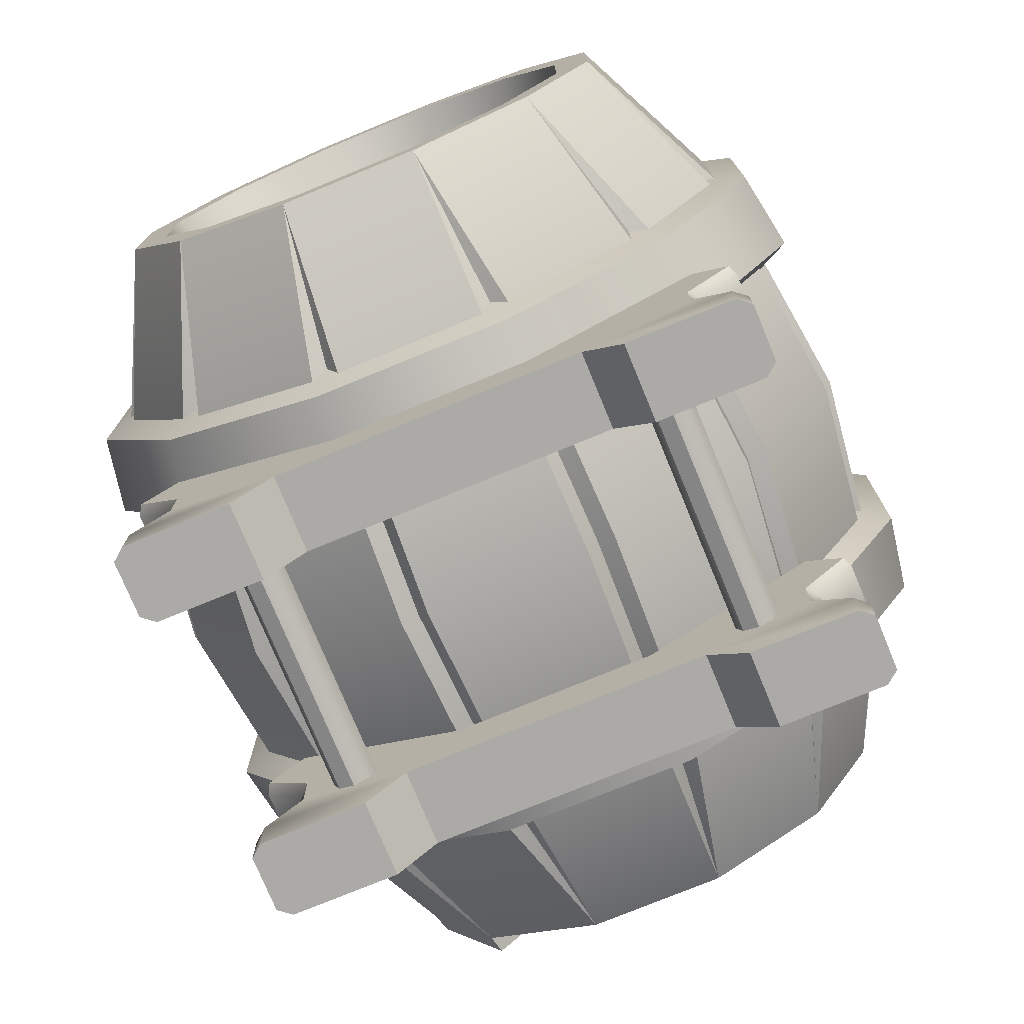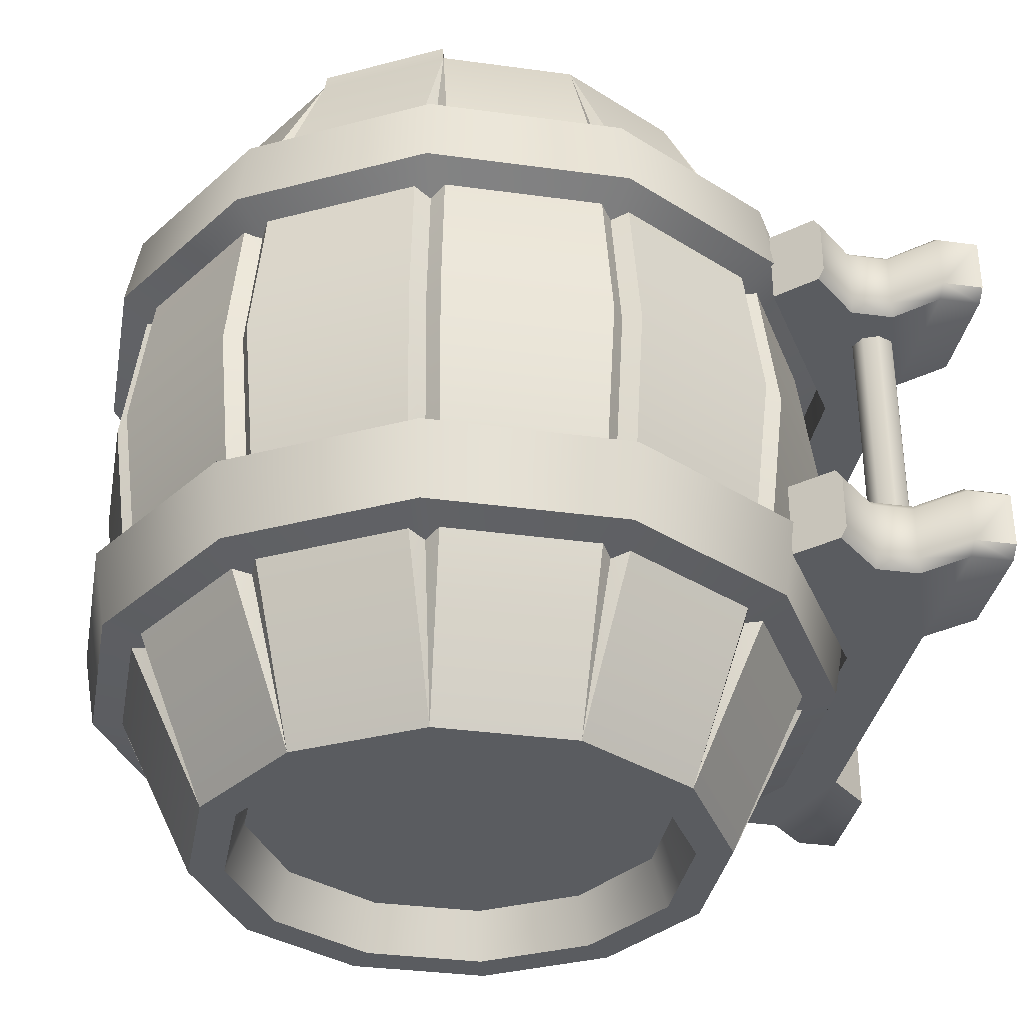
<metadata>
{"format":"obj","ext":"obj","renderer":"f3d","projection":"perspective","resolution":1024,"background":"white","views":[{"elev":-75.8,"azim":-157.6,"up":"+Y"},{"elev":-34.4,"azim":-100.4,"up":"+Z"}]}
</metadata>
<code>
o keg_Cylinder.032
v 0.6543 0.5 0.2818
v 0.6543 0.5 0.4674
v 0.2395 0.2499 0.2818
v 0.2395 0.2499 0.4674
v -0.2395 0.2499 0.2818
v -0.2395 0.2499 0.4674
v -0.6543 0.5 0.2818
v -0.6543 0.5 0.4674
v -0.4628 0 0.2818
v -0.4628 0 0.4674
v 0.4628 0 0.2818
v 0.4628 0 0.4674
v 0.367 0.1 0.2818
v 0.367 0.1 0.4674
v -0.367 0.1 0.2818
v -0.367 0.1 0.4674
v -0.6543 0.5 -0.2818
v -0.6543 0.5 -0.4674
v -0.2395 0.2499 -0.2818
v -0.2395 0.2499 -0.4674
v 0.2395 0.2499 -0.2818
v 0.2395 0.2499 -0.4674
v 0.6543 0.5 -0.2818
v 0.6543 0.5 -0.4674
v 0.4628 0 -0.2818
v 0.4628 0 -0.4674
v -0.4628 0 -0.2818
v -0.4628 0 -0.4674
v -0.367 0.1 -0.2818
v -0.367 0.1 -0.4674
v 0.367 0.1 -0.2818
v 0.367 0.1 -0.4674
v 0.7389 0.4116 0.2818
v 0.75 0.4 0.3068
v 0.75 0.4 0.4424
v 0.7389 0.4116 0.4674
v -0.75 0.4 0.3068
v -0.7389 0.4116 0.2818
v -0.7389 0.4116 0.4674
v -0.75 0.4 0.4424
v -0.6543 0.3 0.3068
v -0.6296 0.297 0.2818
v -0.6296 0.297 0.4674
v -0.6543 0.3 0.4424
v -0.6543 0.2 0.3068
v -0.6301 0.1916 0.2818
v -0.6301 0.1916 0.4674
v -0.6543 0.2 0.4424
v -0.75 0.1 0.3068
v -0.7186 0.1 0.2818
v -0.7186 0.1 0.4674
v -0.75 0.1 0.4424
v 0.6296 0.297 0.2818
v 0.6543 0.3 0.3068
v 0.6543 0.3 0.4424
v 0.6296 0.297 0.4674
v 0.6301 0.1916 0.2818
v 0.6543 0.2 0.3068
v 0.6543 0.2 0.4424
v 0.6301 0.1916 0.4674
v 0.7186 0.1 0.2818
v 0.75 0.1 0.3068
v 0.75 0.1 0.4424
v 0.7186 0.1 0.4674
v 0.75 0 0.3068
v 0.7189 0 0.2818
v 0.7189 0 0.4674
v 0.75 0 0.4424
v -0.7189 0 0.2818
v -0.75 0 0.3068
v -0.75 0 0.4424
v -0.7189 0 0.4674
v -0.7389 0.4116 -0.2818
v -0.75 0.4 -0.3068
v -0.75 0.4 -0.4424
v -0.7389 0.4116 -0.4674
v 0.75 0.4 -0.3068
v 0.7389 0.4116 -0.2818
v 0.7389 0.4116 -0.4674
v 0.75 0.4 -0.4424
v 0.6543 0.3 -0.3068
v 0.6296 0.297 -0.2818
v 0.6296 0.297 -0.4674
v 0.6543 0.3 -0.4424
v 0.6543 0.2 -0.3068
v 0.6301 0.1916 -0.2818
v 0.6301 0.1916 -0.4674
v 0.6543 0.2 -0.4424
v 0.75 0.1 -0.3068
v 0.7186 0.1 -0.2818
v 0.7186 0.1 -0.4674
v 0.75 0.1 -0.4424
v -0.6296 0.297 -0.2818
v -0.6543 0.3 -0.3068
v -0.6543 0.3 -0.4424
v -0.6296 0.297 -0.4674
v -0.6301 0.1916 -0.2818
v -0.6543 0.2 -0.3068
v -0.6543 0.2 -0.4424
v -0.6301 0.1916 -0.4674
v -0.7186 0.1 -0.2818
v -0.75 0.1 -0.3068
v -0.75 0.1 -0.4424
v -0.7186 0.1 -0.4674
v -0.75 0 -0.3068
v -0.7189 0 -0.2818
v -0.7189 0 -0.4674
v -0.75 0 -0.4424
v 0.7189 0 -0.2818
v 0.75 0 -0.3068
v 0.75 0 -0.4424
v 0.7189 0 -0.4674
v 0.1422 1.682 -0.9756
v 0.1422 1.682 0.9756
v 0.3886 1.539 -0.9756
v 0.3886 1.539 0.9756
v 0.5309 1.293 -0.9756
v 0.5309 1.293 0.9756
v 0.5309 1.008 -0.9756
v 0.5309 1.008 0.9756
v 0.3886 0.7621 -0.9756
v 0.3886 0.7621 0.9756
v 0.1422 0.6199 -0.9756
v 0.1422 0.6199 0.9756
v -0.1422 0.6199 -0.9756
v -0.1422 0.6199 0.9756
v -0.3886 0.7621 -0.9756
v -0.3886 0.7621 0.9756
v -0.5309 1.008 -0.9756
v -0.5309 1.008 0.9756
v -0.5309 1.293 -0.9756
v -0.5309 1.293 0.9756
v -0.3886 1.539 -0.9756
v -0.3886 1.539 0.9756
v -0.1422 1.682 -0.9756
v -0.1422 1.682 0.9756
v 0.1643 1.764 -0.9756
v 0.449 1.6 -0.9756
v 0.449 1.6 0.9756
v 0.1643 1.764 0.9756
v 0.6133 1.315 -0.9756
v 0.6133 1.315 0.9756
v 0.6133 0.9864 -0.9756
v 0.6133 0.9864 0.9756
v 0.449 0.7017 -0.9756
v 0.449 0.7017 0.9756
v 0.1643 0.5374 -0.9756
v 0.1643 0.5374 0.9756
v -0.1643 0.5374 -0.9756
v -0.1643 0.5374 0.9756
v -0.449 0.7017 -0.9756
v -0.449 0.7017 0.9756
v -0.6133 0.9864 -0.9756
v -0.6133 0.9864 0.9756
v -0.6133 1.315 -0.9756
v -0.6133 1.315 0.9756
v -0.449 1.6 -0.9756
v -0.449 1.6 0.9756
v -0.1643 1.764 -0.9756
v -0.1643 1.764 0.9756
v 0.1318 1.643 -0.8563
v 0.3601 1.511 -0.8563
v 0.3601 1.511 0.8563
v 0.1318 1.643 0.8563
v 0.492 1.283 -0.8563
v 0.492 1.283 0.8563
v 0.492 1.019 -0.8563
v 0.492 1.019 0.8563
v 0.3601 0.7906 -0.8563
v 0.3601 0.7906 0.8563
v 0.1318 0.6588 -0.8563
v 0.1318 0.6588 0.8563
v -0.1318 0.6588 -0.8563
v -0.1318 0.6588 0.8563
v -0.3601 0.7906 -0.8563
v -0.3601 0.7906 0.8563
v -0.492 1.019 -0.8563
v -0.492 1.019 0.8563
v -0.492 1.283 -0.8563
v -0.492 1.283 0.8563
v -0.3601 1.511 -0.8563
v -0.3601 1.511 0.8563
v -0.1318 1.643 -0.8563
v -0.1318 1.643 0.8563
v 0.18 1.96 -0.565
v 0.2488 1.942 -0.565
v 0.2074 1.925 -0.565
v 0.2488 1.942 0.565
v 0.18 1.96 0.565
v 0.2074 1.925 0.565
v 0.611 1.711 0.565
v 0.5606 1.762 0.565
v 0.5666 1.717 0.565
v 0.5606 1.762 -0.565
v 0.611 1.711 -0.565
v 0.5666 1.717 -0.565
v 0.8095 1.331 0.565
v 0.7911 1.4 0.565
v 0.774 1.358 0.565
v 0.7911 1.4 -0.565
v 0.8095 1.331 -0.565
v 0.774 1.358 -0.565
v 0.7911 0.9019 0.565
v 0.8095 0.9707 0.565
v 0.774 0.9433 0.565
v 0.8095 0.9707 -0.565
v 0.7911 0.9019 -0.565
v 0.774 0.9433 -0.565
v 0.5606 0.5397 0.565
v 0.611 0.5901 0.565
v 0.5666 0.5841 0.565
v 0.611 0.5901 -0.565
v 0.5606 0.5397 -0.565
v 0.5666 0.5841 -0.565
v 0.18 0.3412 0.565
v 0.2488 0.3597 0.565
v 0.2074 0.3768 0.565
v 0.2488 0.3597 -0.565
v 0.18 0.3412 -0.565
v 0.2074 0.3768 -0.565
v -0.2488 0.3597 0.565
v -0.18 0.3412 0.565
v -0.2074 0.3768 0.565
v -0.18 0.3412 -0.565
v -0.2488 0.3597 -0.565
v -0.2074 0.3768 -0.565
v -0.611 0.5901 0.565
v -0.5606 0.5397 0.565
v -0.5666 0.5841 0.565
v -0.5606 0.5397 -0.565
v -0.611 0.5901 -0.565
v -0.5666 0.5841 -0.565
v -0.8095 0.9707 0.565
v -0.7911 0.9019 0.565
v -0.774 0.9433 0.565
v -0.7911 0.9019 -0.565
v -0.8095 0.9707 -0.565
v -0.774 0.9433 -0.565
v -0.7911 1.4 0.565
v -0.8095 1.331 0.565
v -0.774 1.358 0.565
v -0.8095 1.331 -0.565
v -0.7911 1.4 -0.565
v -0.774 1.358 -0.565
v -0.5606 1.762 0.565
v -0.611 1.711 0.565
v -0.5666 1.717 0.565
v -0.611 1.711 -0.565
v -0.5606 1.762 -0.565
v -0.5666 1.717 -0.565
v -0.18 1.96 0.565
v -0.2488 1.942 0.565
v -0.2074 1.925 0.565
v -0.2488 1.942 -0.565
v -0.18 1.96 -0.565
v -0.2074 1.925 -0.565
v 0.2682 2.014 2e-06
v 0.1993 2.032 2e-06
v 0.226 1.994 2e-06
v 0.6134 1.815 2e-06
v 0.6638 1.764 2e-06
v 0.6174 1.768 2e-06
v 0.8631 1.419 2e-06
v 0.8816 1.35 2e-06
v 0.8433 1.377 2e-06
v 0.8816 0.9514 2e-06
v 0.8631 0.8826 2e-06
v 0.8433 0.9247 2e-06
v 0.6638 0.5373 2e-06
v 0.6134 0.4869 2e-06
v 0.6174 0.5333 2e-06
v 0.2682 0.2876 2e-06
v 0.1993 0.2691 2e-06
v 0.226 0.3074 2e-06
v -0.1993 0.2691 2e-06
v -0.2682 0.2876 2e-06
v -0.226 0.3074 2e-06
v -0.6134 0.4869 2e-06
v -0.6638 0.5373 2e-06
v -0.6174 0.5333 2e-06
v -0.8631 0.8826 2e-06
v -0.8816 0.9514 2e-06
v -0.8433 0.9247 2e-06
v -0.8816 1.35 2e-06
v -0.8631 1.419 2e-06
v -0.8433 1.377 2e-06
v -0.6638 1.764 2e-06
v -0.6134 1.815 2e-06
v -0.6174 1.768 2e-06
v -0.2682 2.014 2e-06
v -0.1993 2.032 2e-06
v -0.226 1.994 2e-06
v 0.21 1.934 0.3207
v 0.2412 2.051 0.3818
v 0.1988 1.893 0.6062
v 0.2328 2.019 0.5674
v 0.5737 1.724 0.3207
v 0.6588 1.81 0.3818
v 0.5431 1.694 0.6062
v 0.6359 1.787 0.5674
v 0.7837 1.361 0.3207
v 0.9 1.392 0.3818
v 0.7418 1.35 0.6062
v 0.8687 1.383 0.5674
v 0.7837 0.9407 0.3207
v 0.9 0.9096 0.3818
v 0.7418 0.9519 0.6062
v 0.8687 0.918 0.5674
v 0.5737 0.577 0.3207
v 0.6588 0.4919 0.3818
v 0.5431 0.6077 0.6062
v 0.6359 0.5148 0.5674
v 0.21 0.367 0.3207
v 0.2412 0.2507 0.3818
v 0.1988 0.4089 0.6062
v 0.2328 0.282 0.5674
v -0.21 0.367 0.3207
v -0.2412 0.2507 0.3818
v -0.1988 0.4089 0.6062
v -0.2328 0.282 0.5674
v -0.5737 0.577 0.3207
v -0.6588 0.4919 0.3818
v -0.5431 0.6077 0.6062
v -0.6359 0.5148 0.5674
v -0.7837 0.9407 0.3207
v -0.9 0.9096 0.3818
v -0.7418 0.9519 0.6062
v -0.8687 0.918 0.5674
v -0.7837 1.361 0.3207
v -0.9 1.392 0.3818
v -0.7418 1.35 0.6062
v -0.8687 1.383 0.5674
v -0.5737 1.724 0.3207
v -0.6588 1.81 0.3818
v -0.5431 1.694 0.6062
v -0.6359 1.787 0.5674
v -0.21 1.934 0.3207
v -0.2412 2.051 0.3818
v -0.1988 1.893 0.6062
v -0.2328 2.019 0.5674
v 0.1988 1.893 -0.6062
v 0.2328 2.019 -0.5674
v 0.21 1.934 -0.3207
v 0.2412 2.051 -0.3818
v 0.5431 1.694 -0.6062
v 0.6359 1.787 -0.5674
v 0.5737 1.724 -0.3207
v 0.6588 1.81 -0.3818
v 0.7418 1.35 -0.6062
v 0.8687 1.383 -0.5674
v 0.7837 1.361 -0.3207
v 0.9 1.392 -0.3818
v 0.7418 0.9519 -0.6062
v 0.8687 0.918 -0.5674
v 0.7837 0.9407 -0.3207
v 0.9 0.9096 -0.3818
v 0.5431 0.6077 -0.6062
v 0.6359 0.5148 -0.5674
v 0.5737 0.577 -0.3207
v 0.6588 0.4919 -0.3818
v 0.1988 0.4089 -0.6062
v 0.2328 0.282 -0.5674
v 0.21 0.367 -0.3207
v 0.2412 0.2507 -0.3818
v -0.1988 0.4089 -0.6062
v -0.2328 0.282 -0.5674
v -0.21 0.367 -0.3207
v -0.2412 0.2507 -0.3818
v -0.5431 0.6077 -0.6062
v -0.6359 0.5148 -0.5674
v -0.5737 0.577 -0.3207
v -0.6588 0.4919 -0.3818
v -0.7418 0.9519 -0.6062
v -0.8687 0.918 -0.5674
v -0.7837 0.9407 -0.3207
v -0.9 0.9096 -0.3818
v -0.7418 1.35 -0.6062
v -0.8687 1.383 -0.5674
v -0.7837 1.361 -0.3207
v -0.9 1.392 -0.3818
v -0.5431 1.694 -0.6062
v -0.6359 1.787 -0.5674
v -0.5737 1.724 -0.3207
v -0.6588 1.81 -0.3818
v -0.1988 1.893 -0.6062
v -0.2328 2.019 -0.5674
v -0.21 1.934 -0.3207
v -0.2412 2.051 -0.3818
v 0.4407 1.593 1.024
v 0.1627 1.754 1.024
v 0.4407 0.7162 1.024
v 0.6012 0.9941 1.024
v -0.4362 1.593 1.024
v -0.5967 1.315 1.024
v 0.3817 1.534 1.024
v 0.1411 1.673 1.024
v 0.3817 0.7751 1.024
v 0.5206 1.016 1.024
v -0.3773 1.534 1.024
v -0.5162 1.294 1.024
v -1e-06 0.9034 1
v -1e-06 1.013 0.9897
v -0.1041 0.9372 0.9897
v 0.1041 0.9372 0.9897
v 0.06433 0.8148 0.9897
v -0.06433 0.8148 0.9897
v -0.08765 0.9318 0.9181
v -1e-06 0.9955 0.9181
v 0.08765 0.9318 0.9181
v 0.05417 0.8288 0.9181
v -0.05417 0.8288 0.9181
v -0.1429 0.9498 0.8464
v -1e-06 1.054 0.8464
v -1e-06 1.056 0.9181
v 0.1429 0.9498 0.8464
v 0.1448 0.9504 0.9181
v 0.0883 0.7818 0.8464
v 0.0895 0.7802 0.9181
v -0.0883 0.7818 0.8464
v -0.0895 0.7802 0.9181
v -0.1448 0.9504 0.9181
v -0.5 0.2558 -0.3203
v -0.5 0.2558 0.3203
v -0.4631 0.2405 -0.3203
v -0.4631 0.2405 0.3203
v -0.4478 0.2036 -0.3203
v -0.4478 0.2036 0.3203
v -0.4631 0.1667 -0.3203
v -0.4631 0.1667 0.3203
v -0.5 0.1514 -0.3203
v -0.5 0.1514 0.3203
v -0.5369 0.1667 -0.3203
v -0.5369 0.1667 0.3203
v -0.5522 0.2036 -0.3203
v -0.5522 0.2036 0.3203
v -0.5369 0.2405 -0.3203
v -0.5369 0.2405 0.3203
v 0.5 0.2558 -0.3203
v 0.5 0.2558 0.3203
v 0.5369 0.2405 -0.3203
v 0.5369 0.2405 0.3203
v 0.5522 0.2036 -0.3203
v 0.5522 0.2036 0.3203
v 0.5369 0.1667 -0.3203
v 0.5369 0.1667 0.3203
v 0.5 0.1514 -0.3203
v 0.5 0.1514 0.3203
v 0.4631 0.1667 -0.3203
v 0.4631 0.1667 0.3203
v 0.4478 0.2036 -0.3203
v 0.4478 0.2036 0.3203
v 0.4631 0.2405 -0.3203
v 0.4631 0.2405 0.3203
f 1 3 4 2
f 3 5 6 4
f 5 7 8 6
f 3 1 33 53
f 7 5 42 38
f 38 37 40 39
f 46 42 5 15
f 46 15 50
f 36 35 34 33
f 57 13 3 53
f 61 13 57
f 61 66 11 13
f 69 50 15 9
f 75 95 94 74
f 69 72 71 70
f 12 14 13 11
f 9 15 16 10
f 13 14 16 15
f 6 16 14 4
f 5 3 13 15
f 55 59 58 54
f 51 72 10 16
f 67 64 14 12
f 67 66 65 68
f 51 16 47
f 60 14 64
f 63 68 65 62
f 49 70 71 52
f 45 49 52 48
f 47 16 6 43
f 59 63 62 58
f 60 56 4 14
f 37 41 44 40
f 2 4 56 36
f 41 45 48 44
f 6 8 39 43
f 17 19 20 18
f 19 21 22 20
f 21 23 24 22
f 19 17 73 93
f 23 21 82 78
f 78 77 80 79
f 86 82 21 31
f 86 31 90
f 76 75 74 73
f 97 29 19 93
f 101 29 97
f 101 106 27 29
f 109 90 31 25
f 2 36 33 1
f 109 112 111 110
f 28 30 29 27
f 25 31 32 26
f 29 30 32 31
f 22 32 30 20
f 21 19 29 31
f 95 99 98 94
f 91 112 26 32
f 107 104 30 28
f 107 106 105 108
f 91 32 87
f 100 30 104
f 103 108 105 102
f 89 110 111 92
f 85 89 92 88
f 87 32 22 83
f 99 103 102 98
f 100 96 20 30
f 77 81 84 80
f 18 20 96 76
f 81 85 88 84
f 22 24 79 83
f 39 40 44 43
f 42 41 37 38
f 43 44 48 47
f 46 45 41 42
f 47 48 52 51
f 50 49 45 46
f 33 34 54 53
f 56 55 35 36
f 53 54 58 57
f 60 59 55 56
f 57 58 62 61
f 64 63 59 60
f 61 62 65 66
f 67 68 63 64
f 51 52 71 72
f 69 70 49 50
f 79 80 84 83
f 82 81 77 78
f 83 84 88 87
f 86 85 81 82
f 87 88 92 91
f 90 89 85 86
f 73 74 94 93
f 96 95 75 76
f 93 94 98 97
f 100 99 95 96
f 97 98 102 101
f 104 103 99 100
f 101 102 105 106
f 107 108 103 104
f 91 92 111 112
f 109 110 89 90
f 35 55 54 34
f 23 78 79 24
f 12 11 66 67
f 25 26 112 109
f 9 10 72 69
f 28 27 106 107
f 18 76 73 17
f 7 38 39 8
f 291 251 189 258
f 261 191 198 263
f 264 197 204 266
f 267 203 210 269
f 270 209 216 272
f 273 215 222 275
f 276 221 228 278
f 279 227 234 281
f 282 233 240 284
f 285 239 246 287
f 118 116 163 166
f 288 245 252 290
f 257 188 192 260
f 123 125 173 171
f 255 291 258 185
f 191 139 142 198
f 249 288 290 254
f 157 249 254 159
f 243 285 287 248
f 155 243 248 157
f 237 282 284 242
f 153 237 242 155
f 231 279 281 236
f 151 231 236 153
f 225 276 278 230
f 149 225 230 151
f 219 273 275 224
f 147 219 224 149
f 213 270 272 218
f 145 213 218 147
f 207 267 269 212
f 143 207 212 145
f 201 264 266 206
f 141 201 206 143
f 195 261 263 200
f 138 195 200 141
f 186 257 260 194
f 188 140 139 192
f 159 255 185 137
f 197 142 144 204
f 203 144 146 210
f 209 146 148 216
f 215 148 150 222
f 221 150 152 228
f 227 152 154 234
f 233 154 156 240
f 239 156 158 246
f 245 158 160 252
f 251 160 140 189
f 115 113 137 138
f 158 156 394 393
f 117 115 138 141
f 116 118 142 139
f 119 117 141 143
f 118 120 144 142
f 121 119 143 145
f 156 132 400 394
f 123 121 145 147
f 122 124 148 146
f 125 123 147 149
f 124 126 150 148
f 127 125 149 151
f 126 128 152 150
f 129 127 151 153
f 128 130 154 152
f 131 129 153 155
f 130 132 156 154
f 133 131 155 157
f 132 134 399 400
f 135 133 157 159
f 134 136 160 158
f 113 135 159 137
f 136 114 140 160
f 170 176 174 172
f 169 171 173 175
f 131 133 181 179
f 126 124 172 174
f 117 119 167 165
f 134 132 180 182
f 125 127 175 173
f 120 118 166 168
f 133 135 183 181
f 128 126 174 176
f 119 121 169 167
f 136 134 182 184
f 127 129 177 175
f 122 120 168 170
f 135 113 161 183
f 113 115 162 161
f 130 128 176 178
f 121 123 171 169
f 114 136 184 164
f 116 114 164 163
f 129 131 179 177
f 124 122 170 172
f 115 117 165 162
f 132 130 178 180
f 185 187 137
f 187 186 137
f 188 190 140
f 190 189 140
f 191 193 139
f 193 192 139
f 194 196 138
f 196 195 138
f 197 199 142
f 199 198 142
f 200 202 141
f 202 201 141
f 203 205 144
f 205 204 144
f 206 208 143
f 208 207 143
f 209 211 146
f 211 210 146
f 212 214 145
f 214 213 145
f 215 217 148
f 217 216 148
f 218 220 147
f 220 219 147
f 221 223 150
f 223 222 150
f 224 226 149
f 226 225 149
f 227 229 152
f 229 228 152
f 230 232 151
f 232 231 151
f 233 235 154
f 235 234 154
f 236 238 153
f 238 237 153
f 239 241 156
f 241 240 156
f 242 244 155
f 244 243 155
f 245 247 158
f 247 246 158
f 248 250 157
f 250 249 157
f 251 253 160
f 253 252 160
f 254 256 159
f 256 255 159
f 258 189 190 259
f 259 190 188 257
f 261 195 196 262
f 262 196 194 260
f 264 201 202 265
f 265 202 200 263
f 267 207 208 268
f 268 208 206 266
f 270 213 214 271
f 271 214 212 269
f 273 219 220 274
f 274 220 218 272
f 276 225 226 277
f 277 226 224 275
f 279 231 232 280
f 280 232 230 278
f 282 237 238 283
f 283 238 236 281
f 285 243 244 286
f 286 244 242 284
f 288 249 250 289
f 289 250 248 287
f 291 255 256 292
f 292 256 254 290
f 185 258 259 187
f 187 259 257 186
f 191 261 262 193
f 193 262 260 192
f 197 264 265 199
f 199 265 263 198
f 203 267 268 205
f 205 268 266 204
f 209 270 271 211
f 211 271 269 210
f 215 273 274 217
f 217 274 272 216
f 221 276 277 223
f 223 277 275 222
f 227 279 280 229
f 229 280 278 228
f 233 282 283 235
f 235 283 281 234
f 239 285 286 241
f 241 286 284 240
f 245 288 289 247
f 247 289 287 246
f 251 291 292 253
f 253 292 290 252
f 137 186 194 138
f 338 340 296 294
f 302 304 308 306
f 306 308 312 310
f 310 312 316 314
f 314 316 320 318
f 318 320 324 322
f 322 324 328 326
f 326 328 332 330
f 330 332 336 334
f 334 336 340 338
f 298 300 304 302
f 294 296 300 298
f 386 388 344 342
f 350 352 356 354
f 354 356 360 358
f 358 360 364 362
f 362 364 368 366
f 366 368 372 370
f 370 372 376 374
f 374 376 380 378
f 378 380 384 382
f 382 384 388 386
f 346 348 352 350
f 342 344 348 346
f 294 298 297 293
f 300 296 295 299
f 298 302 301 297
f 304 300 299 303
f 302 306 305 301
f 308 304 303 307
f 306 310 309 305
f 312 308 307 311
f 310 314 313 309
f 316 312 311 315
f 314 318 317 313
f 320 316 315 319
f 318 322 321 317
f 324 320 319 323
f 322 326 325 321
f 328 324 323 327
f 326 330 329 325
f 332 328 327 331
f 330 334 333 329
f 336 332 331 335
f 334 338 337 333
f 340 336 335 339
f 338 294 293 337
f 296 340 339 295
f 342 346 345 341
f 348 344 343 347
f 346 350 349 345
f 352 348 347 351
f 350 354 353 349
f 356 352 351 355
f 354 358 357 353
f 360 356 355 359
f 358 362 361 357
f 364 360 359 363
f 362 366 365 361
f 368 364 363 367
f 366 370 369 365
f 372 368 367 371
f 370 374 373 369
f 376 372 371 375
f 374 378 377 373
f 380 376 375 379
f 378 382 381 377
f 384 380 379 383
f 382 386 385 381
f 388 384 383 387
f 386 342 341 385
f 344 388 387 343
f 163 164 184 182
f 396 395 389 390
f 398 397 391 392
f 400 399 393 394
f 140 114 396 390
f 122 146 391 397
f 116 139 389 395
f 120 122 397 398
f 144 120 398 392
f 146 144 392 391
f 134 158 393 399
f 114 116 395 396
f 139 140 390 389
f 168 166 180 178
f 166 163 182 180
f 168 178 176 170
f 161 162 181 183
f 162 165 179 181
f 165 167 177 179
f 167 169 175 177
f 410 411 420 418
f 401 402 403
f 401 404 402
f 401 405 404
f 401 406 405
f 401 403 406
f 403 402 408 407
f 406 403 407 411
f 405 406 411 410
f 404 405 410 409
f 402 404 409 408
f 414 416 415 413
f 416 418 417 415
f 418 420 419 417
f 420 421 412 419
f 421 414 413 412
f 409 410 418 416
f 407 408 414 421
f 408 409 416 414
f 411 407 421 420
f 422 423 425 424
f 424 425 427 426
f 426 427 429 428
f 428 429 431 430
f 430 431 433 432
f 432 433 435 434
f 434 435 437 436
f 436 437 423 422
f 438 439 441 440
f 440 441 443 442
f 442 443 445 444
f 444 445 447 446
f 446 447 449 448
f 448 449 451 450
f 450 451 453 452
f 452 453 439 438

</code>
